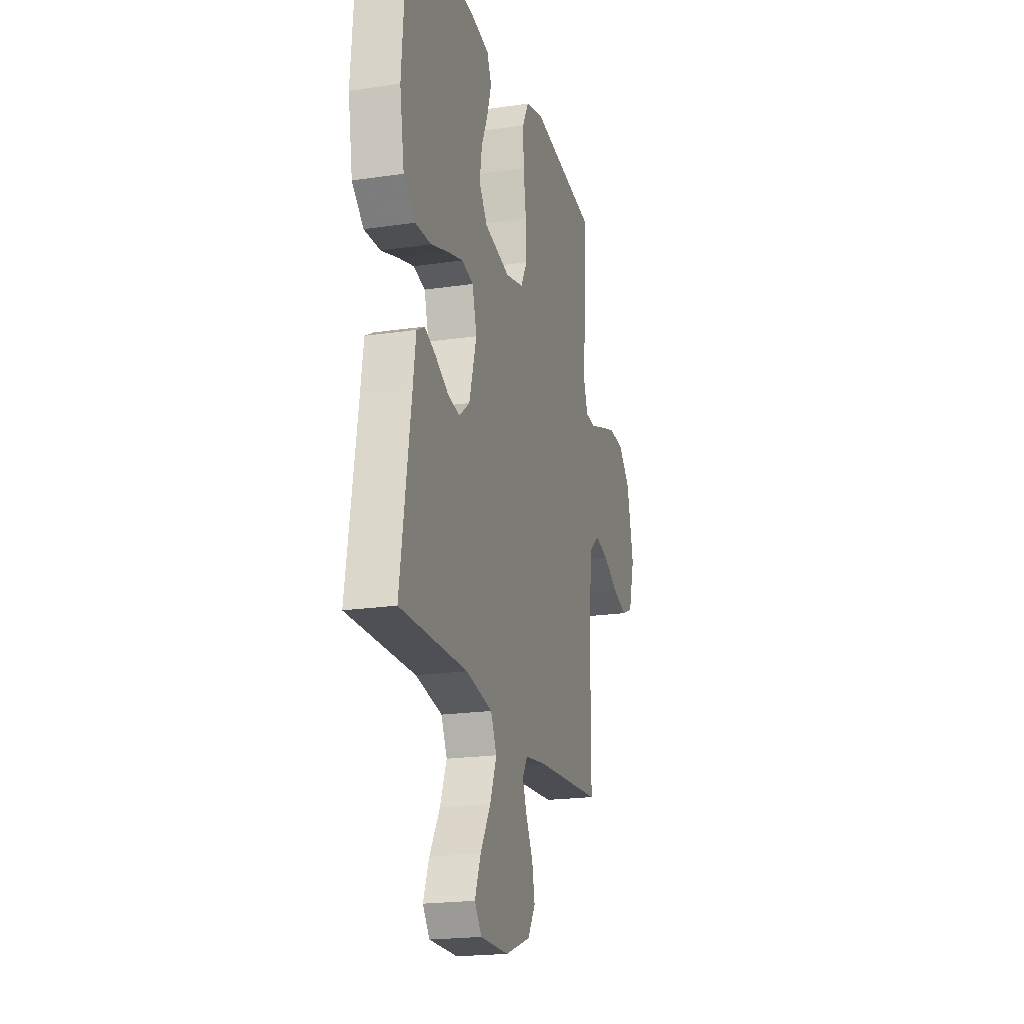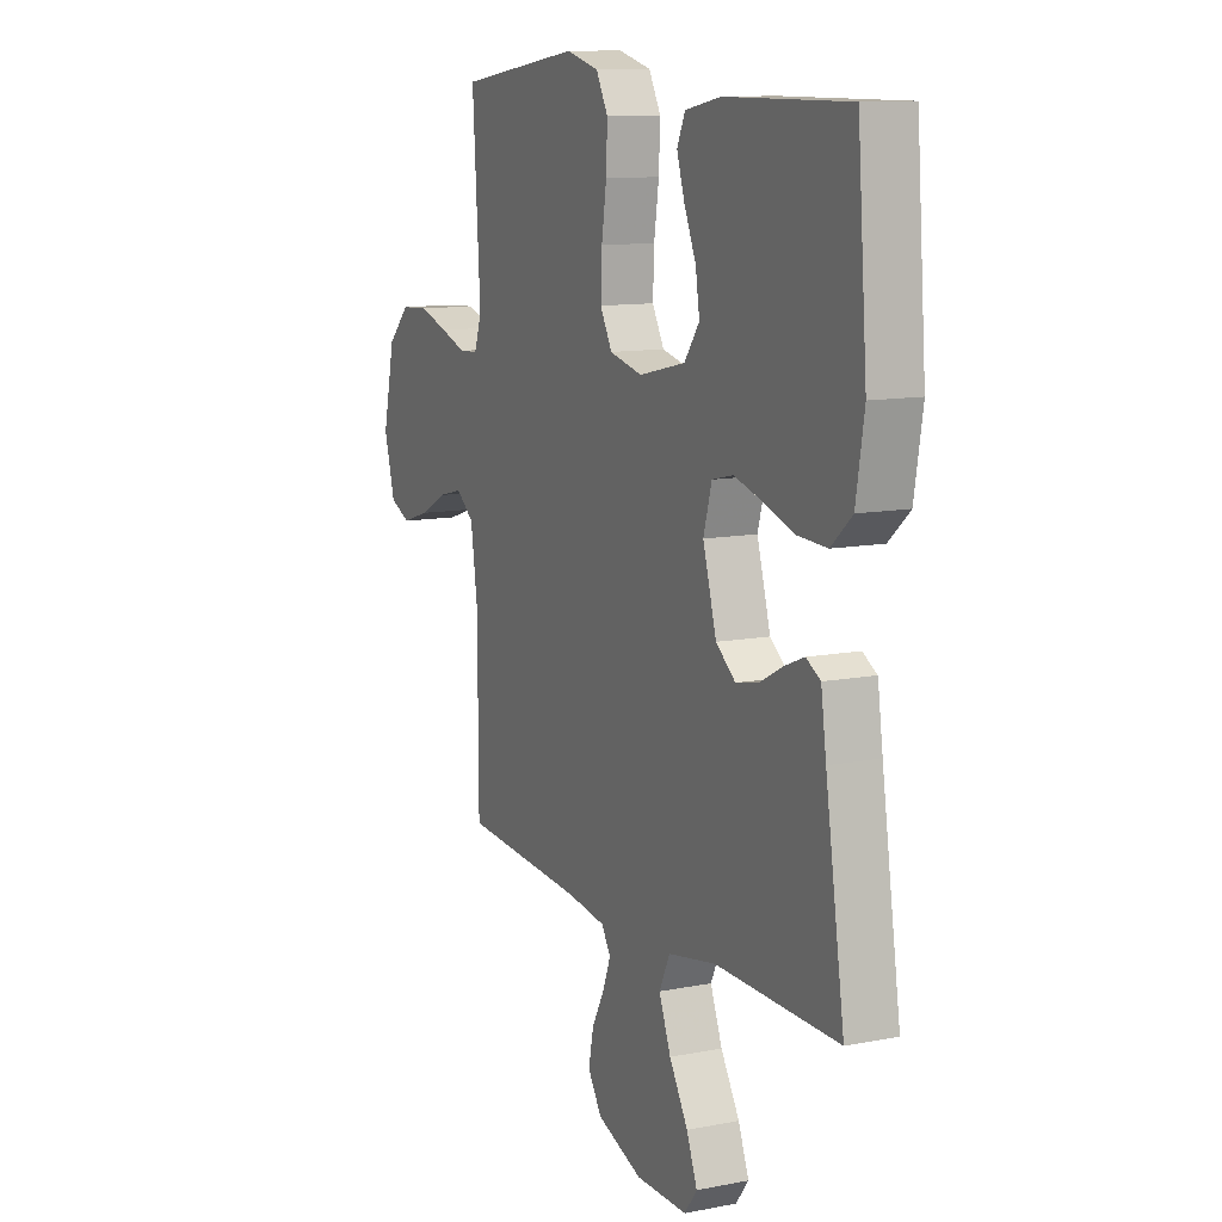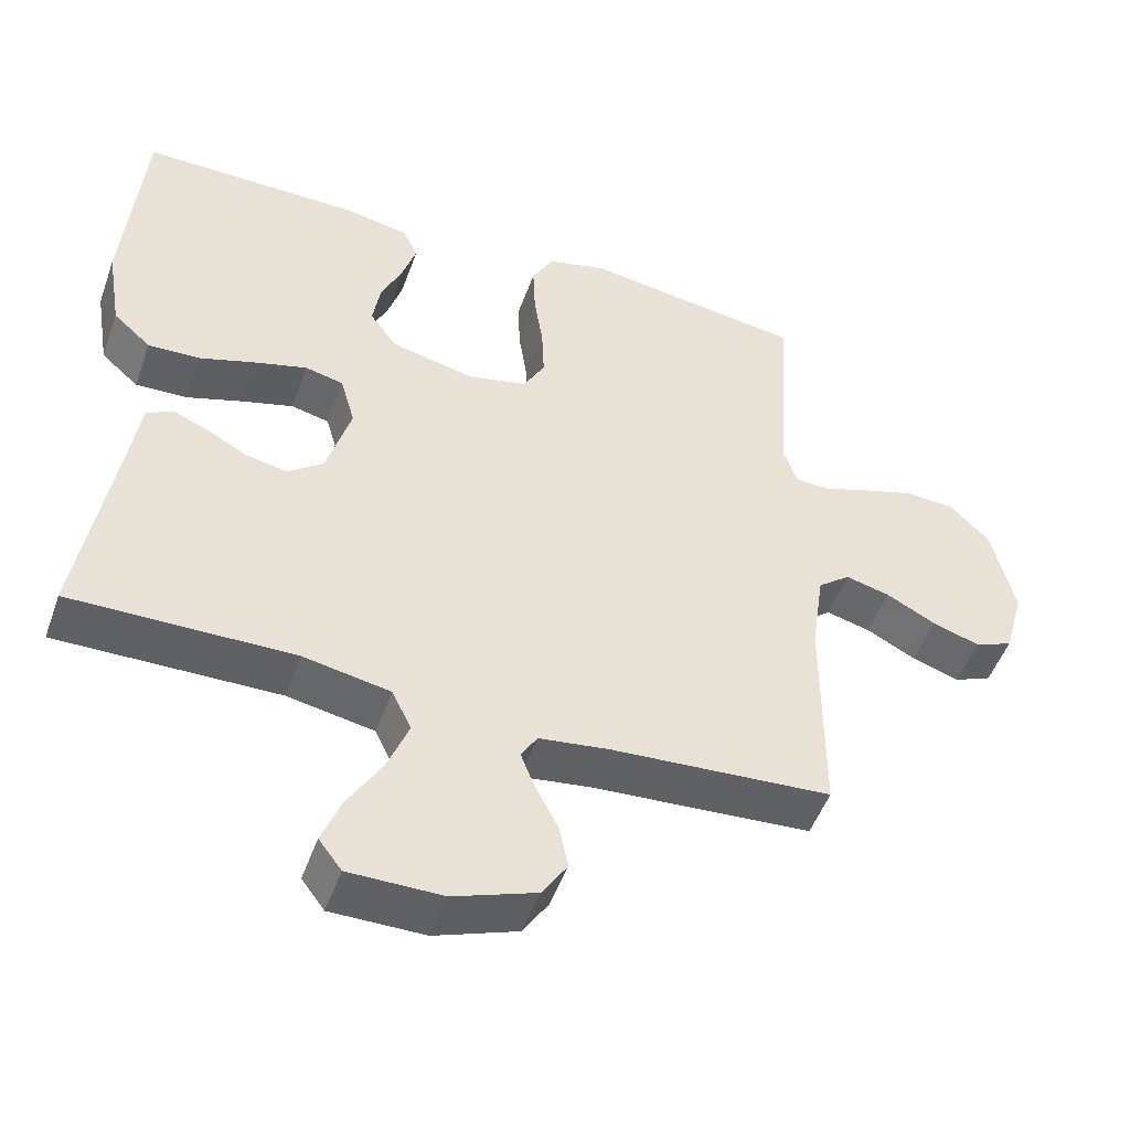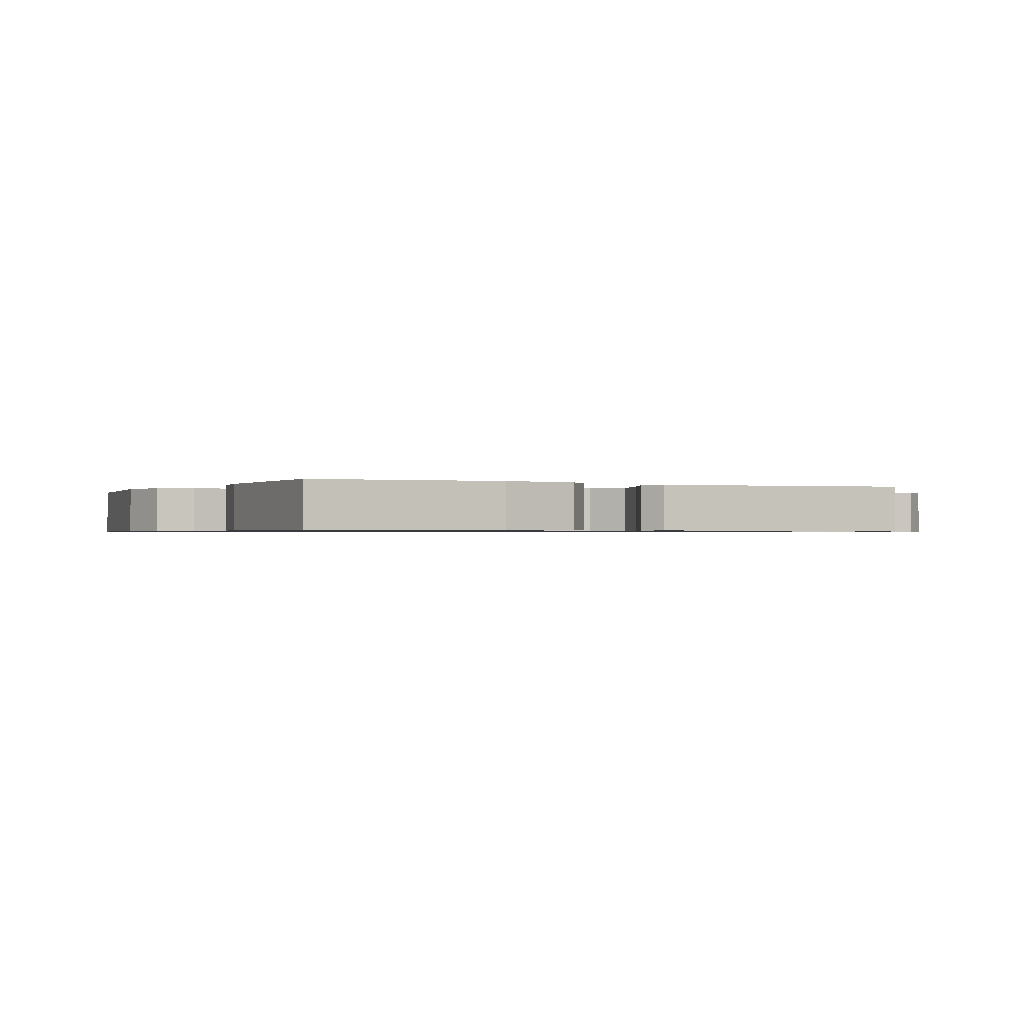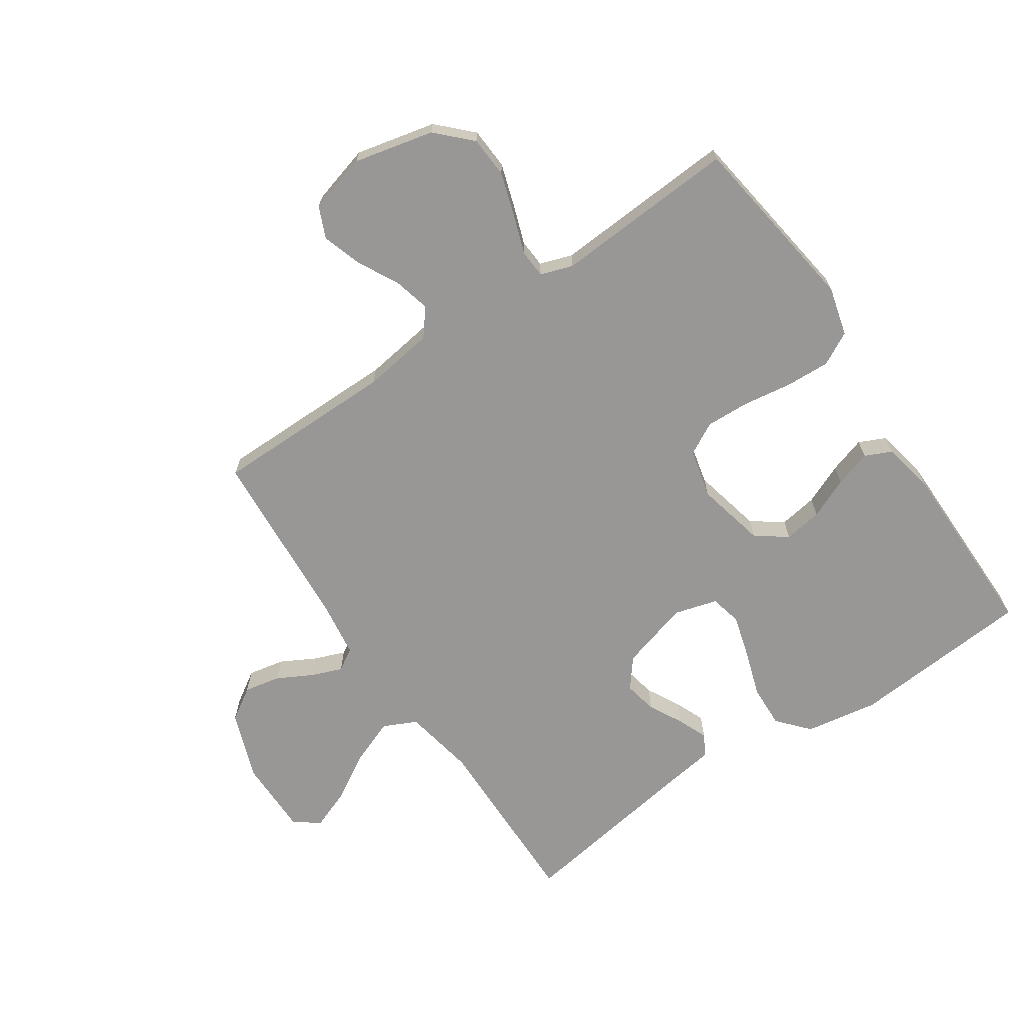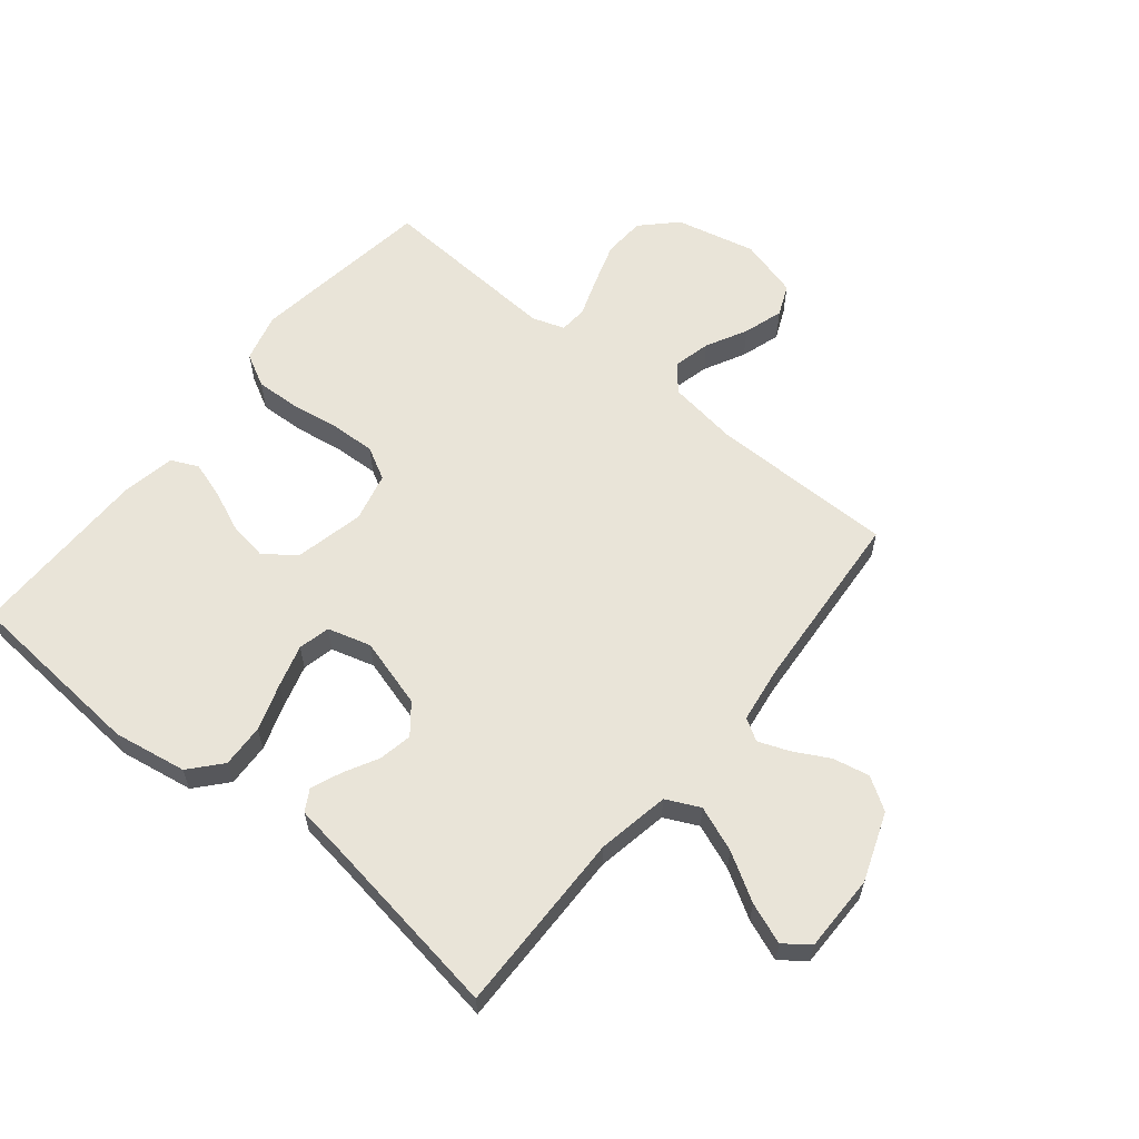
<metadata>
{"format":"obj","ext":"obj","renderer":"f3d","projection":"perspective","resolution":1024,"background":"white","views":[{"elev":-20.2,"azim":105.2,"up":"+Z"},{"elev":11.3,"azim":64.5,"up":"+Z"},{"elev":-49.9,"azim":160.5,"up":"+Z"},{"elev":-0.7,"azim":63.7,"up":"+Y"},{"elev":-68.2,"azim":-56.0,"up":"+Y"},{"elev":60.5,"azim":129.0,"up":"+Y"}]}
</metadata>
<code>
v 0.5 0.07 -0.5
v 0.2 0.07 -0.496
v 0.082 0.07 -0.518
v 0.056 0.07 -0.573
v 0.085 0.07 -0.647
v 0.131 0.07 -0.724
v 0.157 0.07 -0.791
v 0.126 0.07 -0.832
v 0 0.07 -0.832
v -0.112 0.07 -0.791
v -0.146 0.07 -0.738
v -0.134 0.07 -0.678
v -0.103 0.07 -0.62
v -0.084 0.07 -0.57
v -0.106 0.07 -0.534
v -0.2 0.07 -0.521
v -0.5 0.07 -0.5
v -0.501 0.07 -0.2
v -0.518 0.07 -0.083
v -0.562 0.07 -0.048
v -0.622 0.07 -0.063
v -0.689 0.07 -0.098
v -0.754 0.07 -0.119
v -0.805 0.07 -0.097
v -0.832 0.07 0
v -0.802 0.07 0.131
v -0.748 0.07 0.185
v -0.68 0.07 0.189
v -0.608 0.07 0.166
v -0.545 0.07 0.144
v -0.499 0.07 0.147
v -0.481 0.07 0.2
v -0.5 0.07 0.5
v -0.2 0.07 0.543
v -0.12 0.07 0.522
v -0.091 0.07 0.468
v -0.094 0.07 0.395
v -0.106 0.07 0.315
v -0.109 0.07 0.242
v -0.08 0.07 0.189
v 0 0.07 0.17
v 0.114 0.07 0.196
v 0.151 0.07 0.247
v 0.141 0.07 0.31
v 0.112 0.07 0.377
v 0.093 0.07 0.437
v 0.113 0.07 0.481
v 0.2 0.07 0.498
v 0.5 0.07 0.5
v 0.524 0.07 0.2
v 0.504 0.07 0.08
v 0.453 0.07 0.035
v 0.382 0.07 0.038
v 0.306 0.07 0.063
v 0.236 0.07 0.083
v 0.184 0.07 0.071
v 0.164 0.07 0
v 0.197 0.07 -0.114
v 0.245 0.07 -0.152
v 0.3 0.07 -0.141
v 0.356 0.07 -0.111
v 0.405 0.07 -0.091
v 0.44 0.07 -0.111
v 0.453 0.07 -0.2
v 0.5 0 -0.5
v 0.2 0 -0.496
v 0.082 0 -0.518
v 0.056 0 -0.573
v 0.085 0 -0.647
v 0.131 0 -0.724
v 0.157 0 -0.791
v 0.126 0 -0.832
v 0 0 -0.832
v -0.112 0 -0.791
v -0.146 0 -0.738
v -0.134 0 -0.678
v -0.103 0 -0.62
v -0.084 0 -0.57
v -0.106 0 -0.534
v -0.2 0 -0.521
v -0.5 0 -0.5
v -0.501 0 -0.2
v -0.518 0 -0.083
v -0.562 0 -0.048
v -0.622 0 -0.063
v -0.689 0 -0.098
v -0.754 0 -0.119
v -0.805 0 -0.097
v -0.832 0 0
v -0.802 0 0.131
v -0.748 0 0.185
v -0.68 0 0.189
v -0.608 0 0.166
v -0.545 0 0.144
v -0.499 0 0.147
v -0.481 0 0.2
v -0.5 0 0.5
v -0.2 0 0.543
v -0.12 0 0.522
v -0.091 0 0.468
v -0.094 0 0.395
v -0.106 0 0.315
v -0.109 0 0.242
v -0.08 0 0.189
v 0 0 0.17
v 0.114 0 0.196
v 0.151 0 0.247
v 0.141 0 0.31
v 0.112 0 0.377
v 0.093 0 0.437
v 0.113 0 0.481
v 0.2 0 0.498
v 0.5 0 0.5
v 0.524 0 0.2
v 0.504 0 0.08
v 0.453 0 0.035
v 0.382 0 0.038
v 0.306 0 0.063
v 0.236 0 0.083
v 0.184 0 0.071
v 0.164 0 0
v 0.197 0 -0.114
v 0.245 0 -0.152
v 0.3 0 -0.141
v 0.356 0 -0.111
v 0.405 0 -0.091
v 0.44 0 -0.111
v 0.453 0 -0.2
f 61 62 63 64
f 60 61 64 1
f 59 60 1 2
f 58 59 2 3
f 57 58 3 4
f 51 52 53 54
f 51 54 55
f 50 51 55
f 49 50 55 56
f 47 48 49 56
f 44 45 46 47
f 35 36 37 38
f 35 38 39
f 32 33 34 35
f 31 32 35 39
f 27 28 29 30
f 25 26 27 30
f 25 30 31
f 21 22 23 24
f 20 21 24 25
f 16 17 18
f 15 16 18 19
f 10 11 12 13
f 10 13 14
f 9 10 14
f 8 9 14
f 5 6 7 8
f 4 5 8 14
f 57 4 14 15
f 44 47 56
f 43 44 56
f 42 43 56 57
f 41 42 57 15
f 25 31 39 40
f 20 25 40 41
f 19 20 41
f 15 19 41
f 128 127 126 125
f 65 128 125 124
f 66 65 124 123
f 67 66 123 122
f 68 67 122 121
f 118 117 116 115
f 119 118 115
f 119 115 114
f 120 119 114 113
f 120 113 112 111
f 111 110 109 108
f 102 101 100 99
f 103 102 99
f 99 98 97 96
f 103 99 96 95
f 94 93 92 91
f 94 91 90 89
f 95 94 89
f 88 87 86 85
f 89 88 85 84
f 82 81 80
f 83 82 80 79
f 77 76 75 74
f 78 77 74
f 78 74 73
f 78 73 72
f 72 71 70 69
f 78 72 69 68
f 79 78 68 121
f 120 111 108
f 120 108 107
f 121 120 107 106
f 79 121 106 105
f 104 103 95 89
f 105 104 89 84
f 105 84 83
f 105 83 79
f 1 65 66 2
f 2 66 67 3
f 3 67 68 4
f 4 68 69 5
f 5 69 70 6
f 6 70 71 7
f 7 71 72 8
f 8 72 73 9
f 9 73 74 10
f 10 74 75 11
f 11 75 76 12
f 12 76 77 13
f 13 77 78 14
f 14 78 79 15
f 15 79 80 16
f 16 80 81 17
f 17 81 82 18
f 18 82 83 19
f 19 83 84 20
f 20 84 85 21
f 21 85 86 22
f 22 86 87 23
f 23 87 88 24
f 24 88 89 25
f 25 89 90 26
f 26 90 91 27
f 27 91 92 28
f 28 92 93 29
f 29 93 94 30
f 30 94 95 31
f 31 95 96 32
f 32 96 97 33
f 33 97 98 34
f 34 98 99 35
f 35 99 100 36
f 36 100 101 37
f 37 101 102 38
f 38 102 103 39
f 39 103 104 40
f 40 104 105 41
f 41 105 106 42
f 42 106 107 43
f 43 107 108 44
f 44 108 109 45
f 45 109 110 46
f 46 110 111 47
f 47 111 112 48
f 48 112 113 49
f 49 113 114 50
f 50 114 115 51
f 51 115 116 52
f 52 116 117 53
f 53 117 118 54
f 54 118 119 55
f 55 119 120 56
f 56 120 121 57
f 57 121 122 58
f 58 122 123 59
f 59 123 124 60
f 60 124 125 61
f 61 125 126 62
f 62 126 127 63
f 63 127 128 64
f 64 128 65 1

</code>
